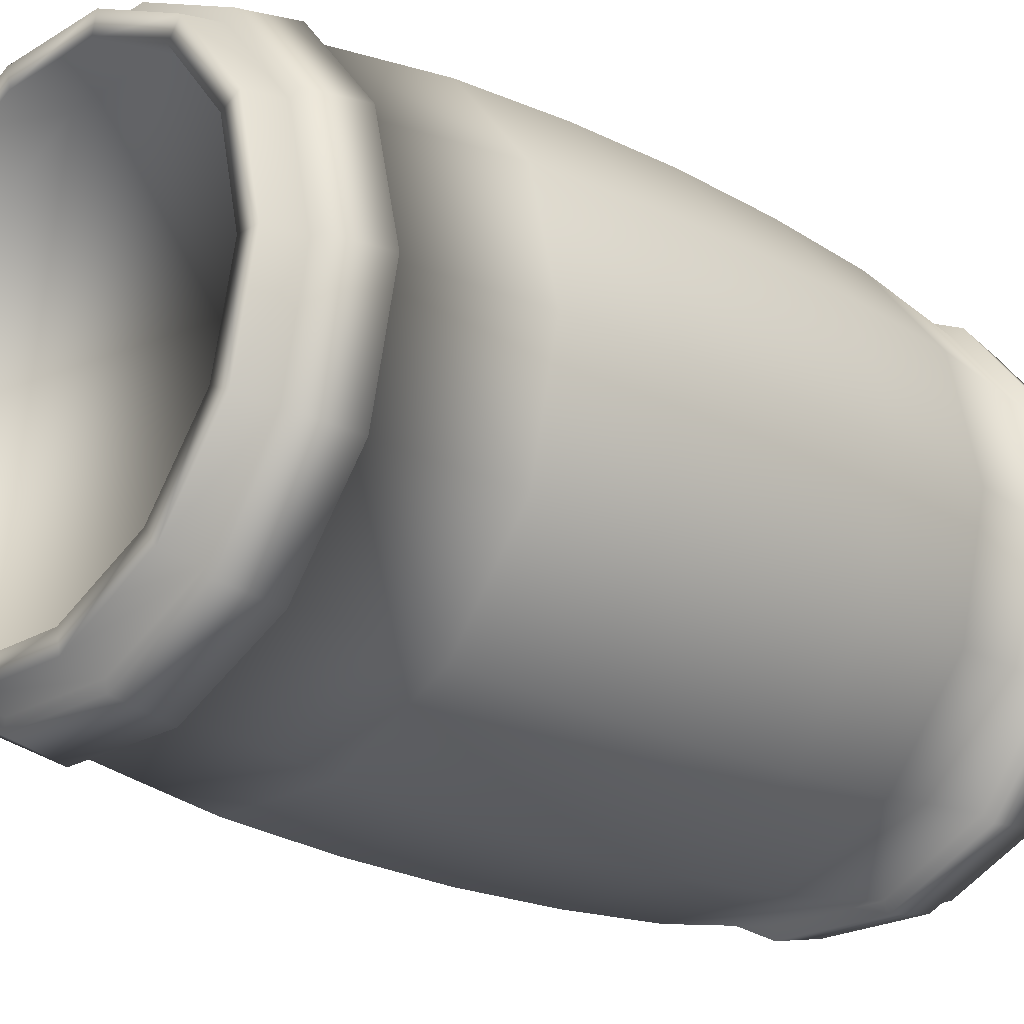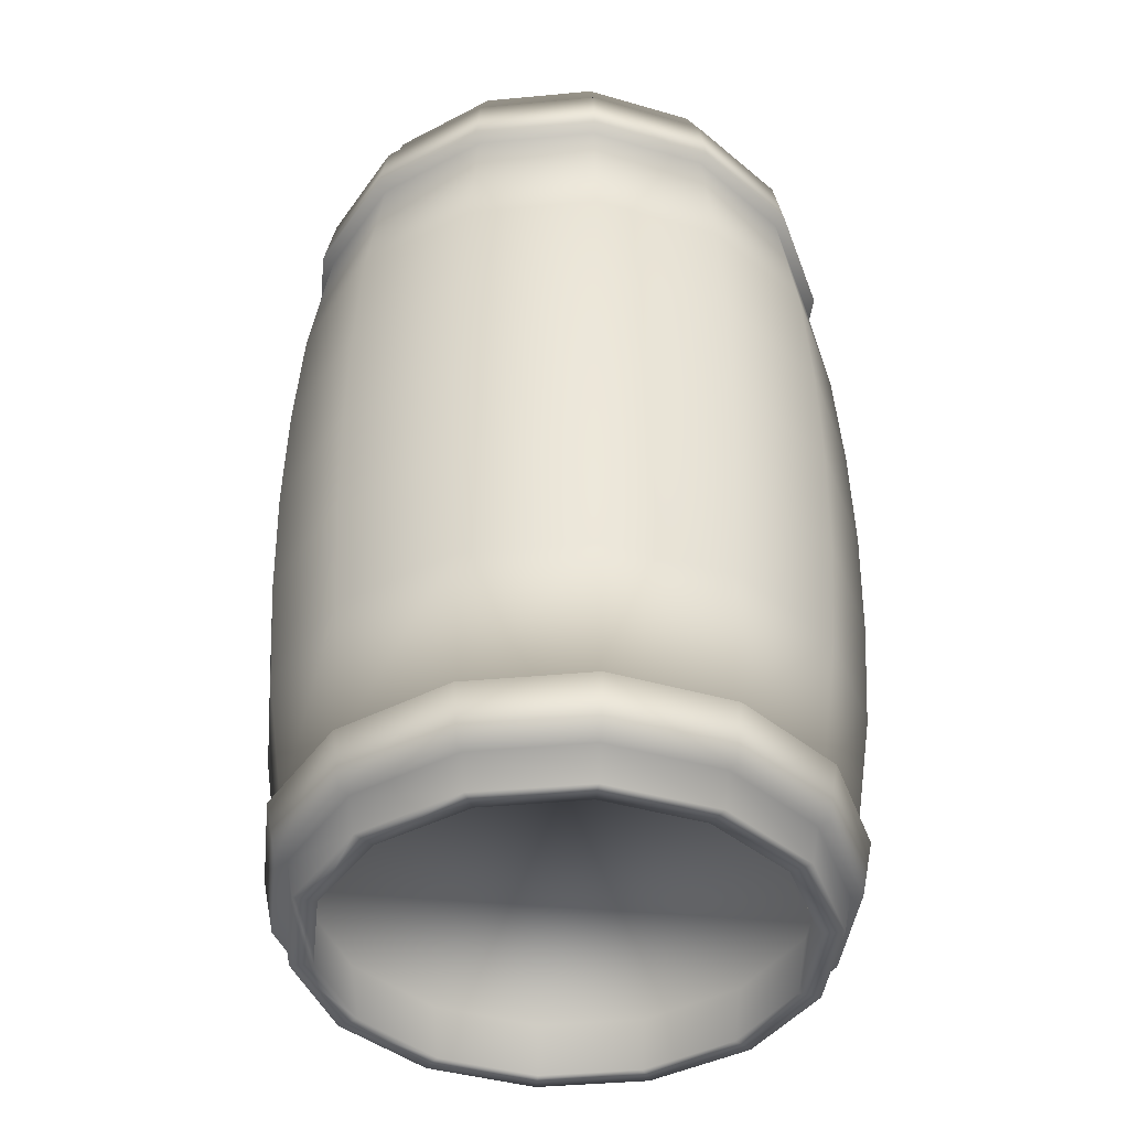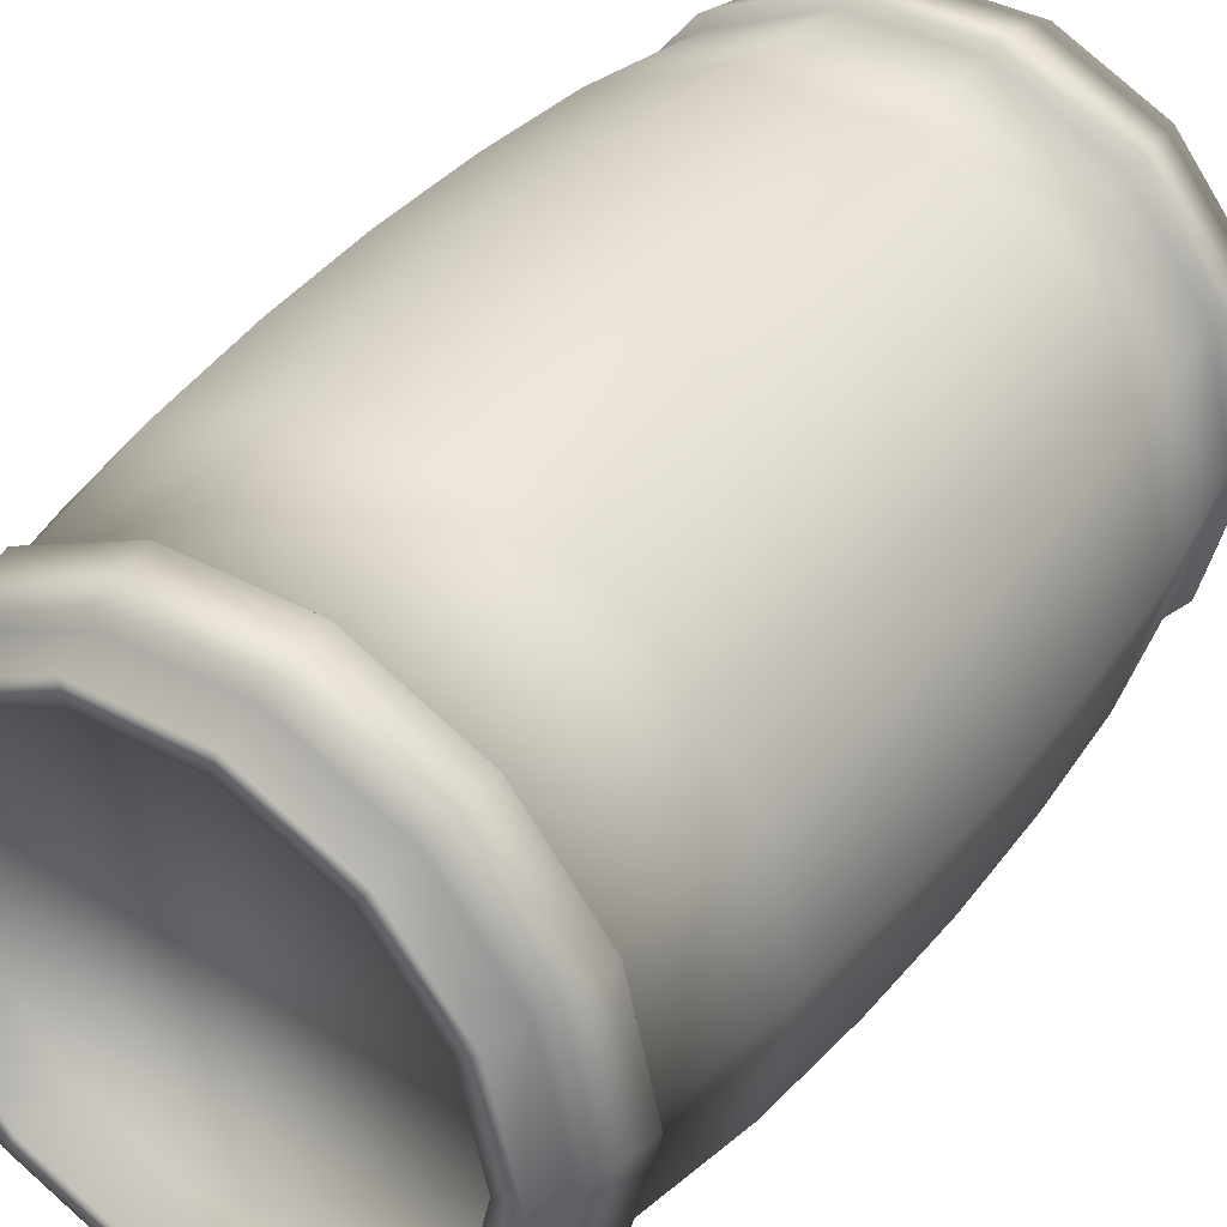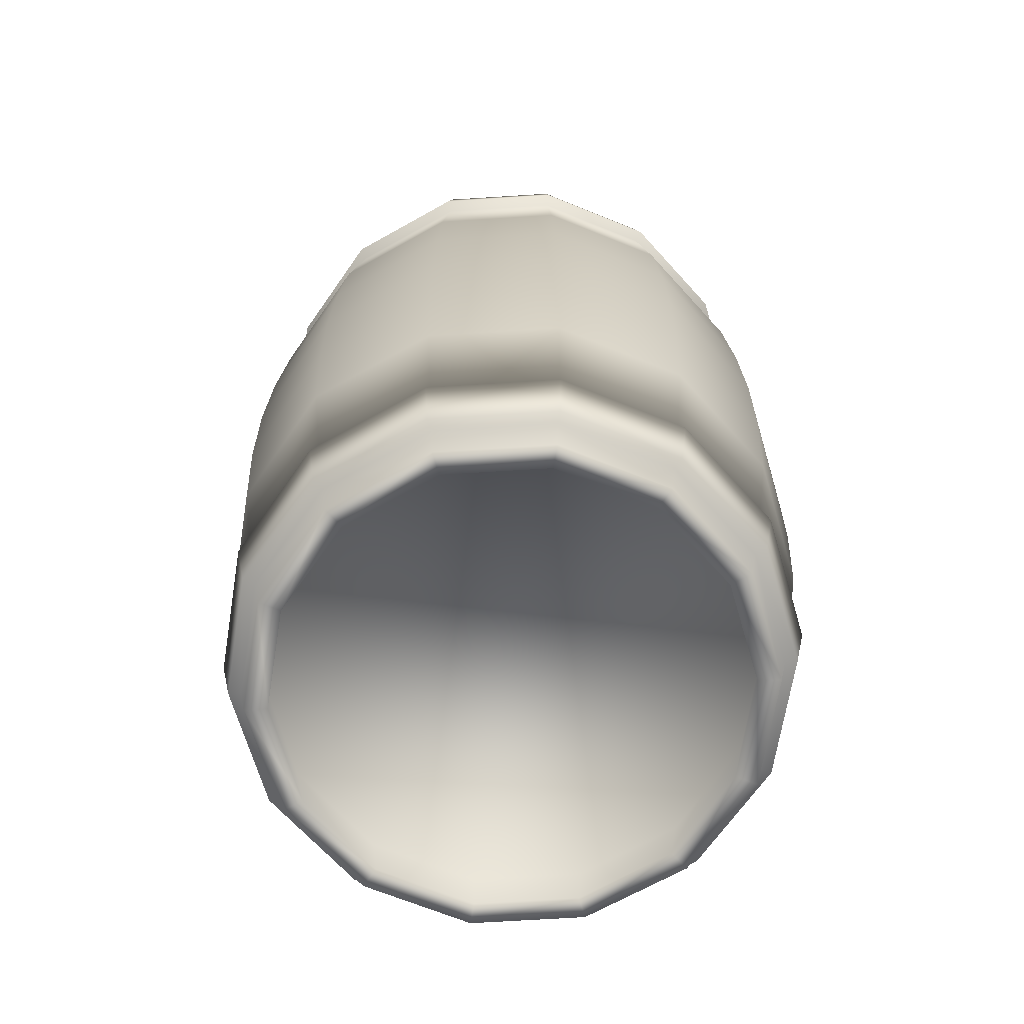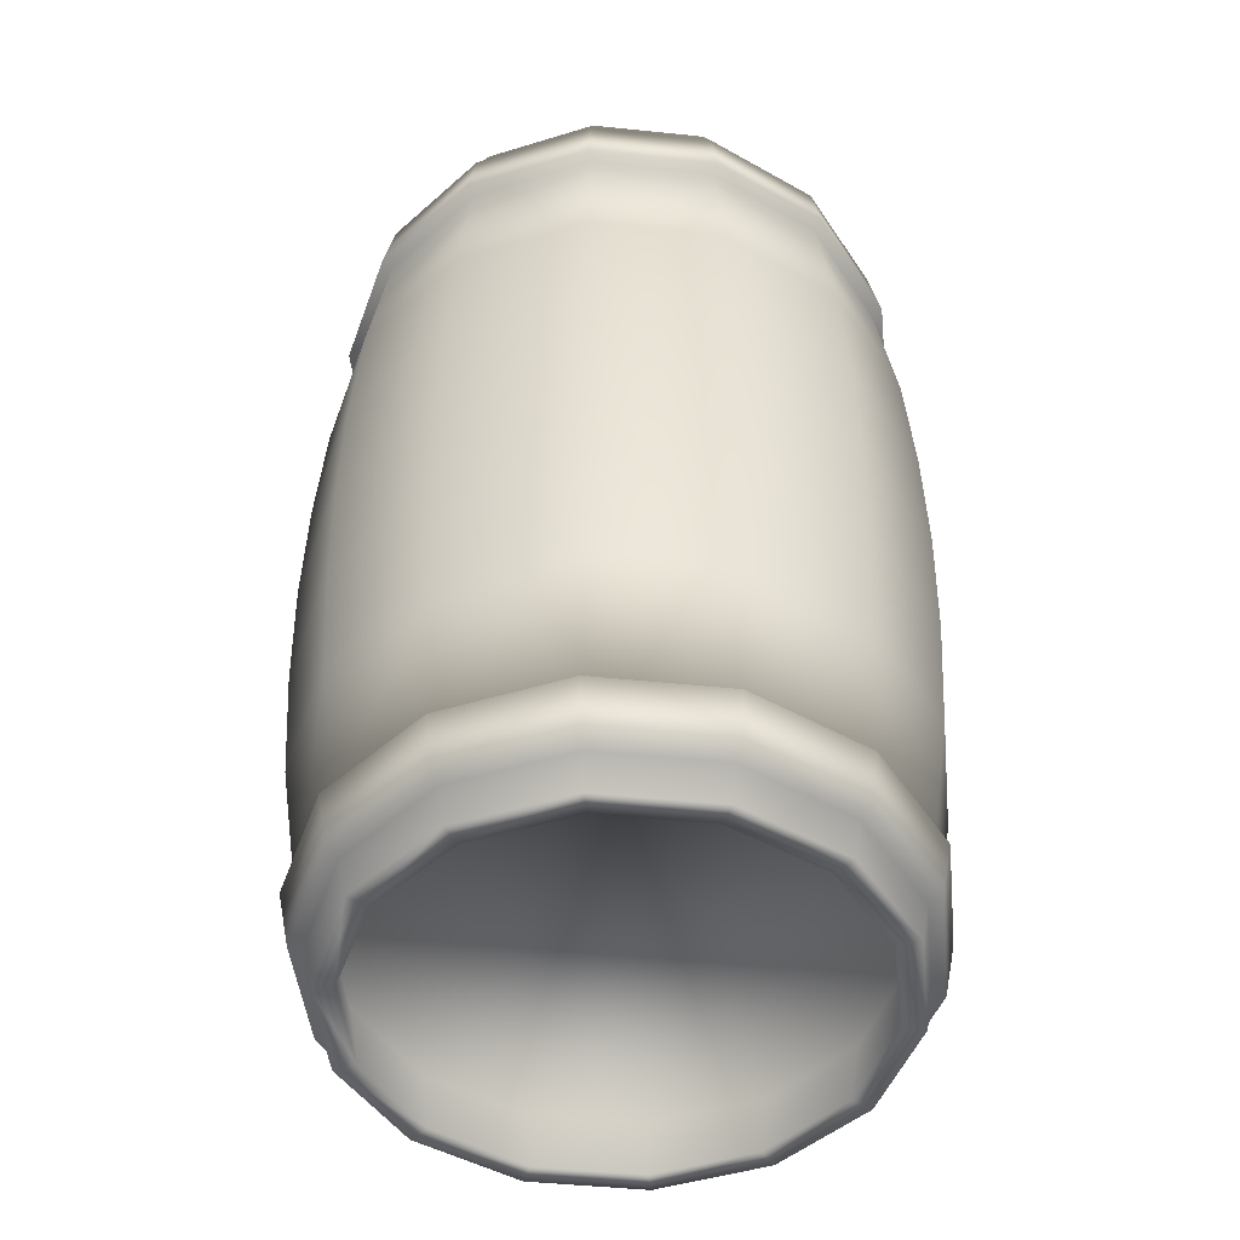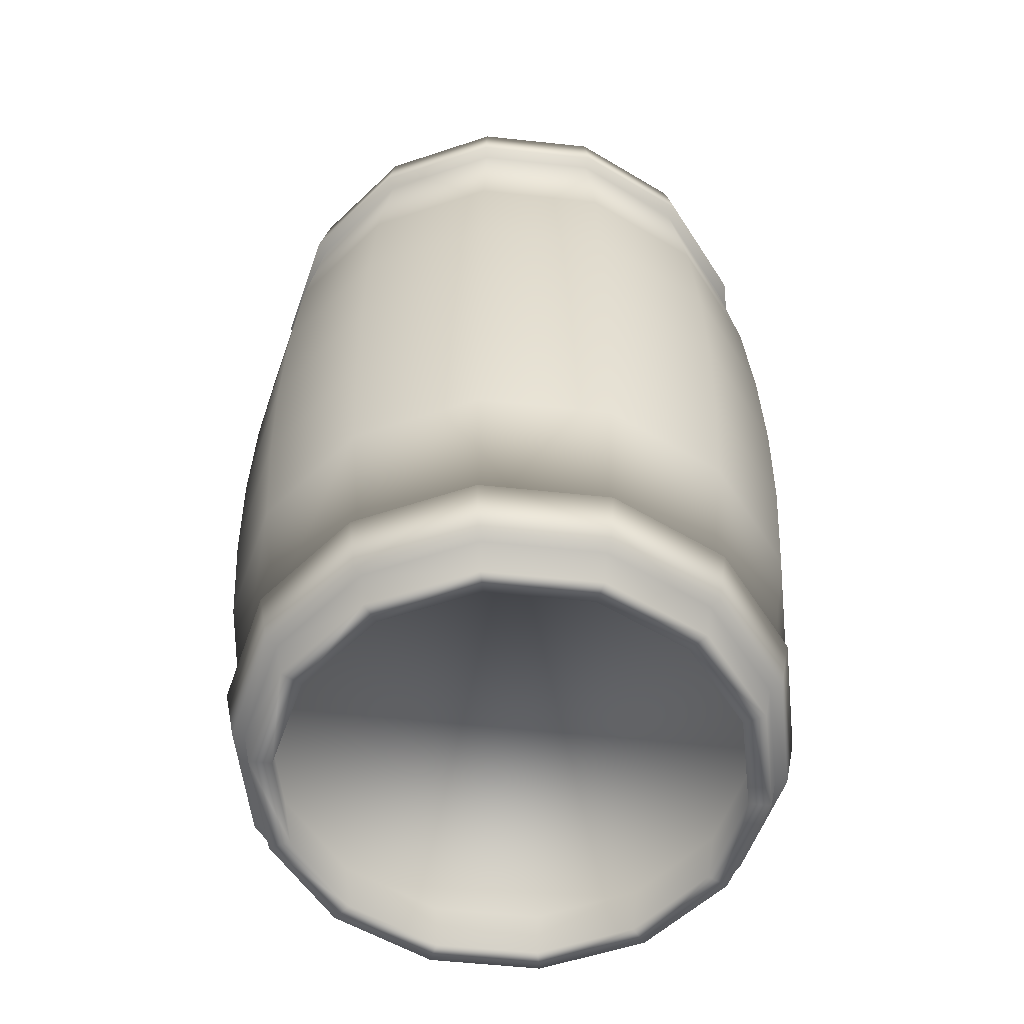
<metadata>
{"format":"obj","ext":"obj","renderer":"f3d","projection":"perspective","resolution":1024,"background":"white","views":[{"elev":-21.8,"azim":46.6,"up":"+Z"},{"elev":-41.6,"azim":160.7,"up":"+Y"},{"elev":39.4,"azim":34.0,"up":"+Z"},{"elev":-68.3,"azim":-176.4,"up":"+Y"},{"elev":-47.5,"azim":96.2,"up":"+Y"},{"elev":-55.8,"azim":19.3,"up":"+Y"}]}
</metadata>
<code>
v  28.86 0.1874 -13.9
v  29.67 4.84 -14.29
v  32.93 4.84 -0
v  32.03 0.1874 -0
v  19.97 0.1874 -25.04
v  20.53 4.84 -25.75
v  7.127 0.1874 -31.23
v  7.328 4.84 -32.11
v  -7.127 0.1874 -31.23
v  -7.328 4.84 -32.11
v  -19.97 0.1874 -25.04
v  -20.53 4.84 -25.75
v  -28.86 0.1874 -13.9
v  -29.67 4.84 -14.29
v  -32.03 0.1874 -0
v  -32.93 4.84 -0
v  -28.86 0.1874 13.9
v  -29.67 4.84 14.29
v  -19.97 0.1874 25.04
v  -20.53 4.84 25.75
v  -7.127 0.1874 31.23
v  -7.328 4.84 32.11
v  7.127 0.1874 31.23
v  7.328 4.84 32.11
v  19.97 0.1874 25.04
v  20.53 4.84 25.75
v  28.86 0.1874 13.9
v  29.67 4.84 14.29
v  6.808 8.093 -29.83
v  19.07 8.093 -23.92
v  27.56 8.093 -13.27
v  -6.808 110.8 29.83
v  6.808 110.8 29.83
v  19.07 110.8 23.92
v  34.21 73.65 -16.48
v  37.97 73.65 -0
v  38.31 58.96 -0
v  34.51 58.96 -16.62
v  23.68 73.65 -29.69
v  23.88 58.96 -29.95
v  8.45 73.65 -37.02
v  8.524 58.96 -37.35
v  -8.45 73.65 -37.02
v  -8.524 58.96 -37.35
v  -23.68 73.65 -29.69
v  -23.88 58.96 -29.95
v  -34.21 73.65 -16.48
v  -34.51 58.96 -16.62
v  -37.97 73.65 -0
v  -38.31 58.96 -0
v  -34.21 73.65 16.48
v  -34.51 58.96 16.62
v  -23.68 73.65 29.69
v  -23.88 58.96 29.95
v  -8.45 73.65 37.02
v  -8.524 58.96 37.35
v  8.45 73.65 37.02
v  8.524 58.96 37.35
v  23.68 73.65 29.69
v  23.88 58.96 29.95
v  34.21 73.65 16.48
v  34.51 58.96 16.62
v  34.21 44.26 -16.48
v  37.97 44.26 -0
v  36.99 29.57 -0
v  33.33 29.57 -16.05
v  23.68 44.26 -29.69
v  23.07 29.57 -28.92
v  8.45 44.26 -37.02
v  8.232 29.57 -36.07
v  -8.45 44.26 -37.02
v  -8.232 29.57 -36.07
v  -23.68 44.26 -29.69
v  -23.07 29.57 -28.92
v  -34.21 44.26 -16.48
v  -33.33 29.57 -16.05
v  -37.97 44.26 -0
v  -36.99 29.57 -0
v  -34.21 44.26 16.48
v  -33.33 29.57 16.05
v  -23.68 44.26 29.69
v  -23.07 29.57 28.92
v  -8.45 44.26 37.02
v  -8.232 29.57 36.07
v  8.45 44.26 37.02
v  8.232 29.57 36.07
v  23.68 44.26 29.69
v  23.07 29.57 28.92
v  34.21 44.26 16.48
v  33.33 29.57 16.05
v  30.99 105.5 -14.93
v  34.4 105.5 -0
v  36.99 88.34 -0
v  33.33 88.34 -16.05
v  21.45 105.5 -26.89
v  23.07 88.34 -28.92
v  7.655 105.5 -33.54
v  8.232 88.34 -36.07
v  -7.655 105.5 -33.54
v  -8.232 88.34 -36.07
v  -21.45 105.5 -26.89
v  -23.07 88.34 -28.92
v  -30.99 105.5 -14.93
v  -33.33 88.34 -16.05
v  -34.4 105.5 -0
v  -36.99 88.34 -0
v  -30.99 105.5 14.93
v  -33.33 88.34 16.05
v  -21.45 105.5 26.89
v  -23.07 88.34 28.92
v  -7.655 105.5 33.54
v  -8.232 88.34 36.07
v  7.655 105.5 33.54
v  8.232 88.34 36.07
v  21.45 105.5 26.89
v  23.07 88.34 28.92
v  30.99 105.5 14.93
v  33.33 88.34 16.05
v  34.4 12.41 -0
v  30.99 12.41 -14.93
v  21.45 12.41 -26.89
v  7.655 12.41 -33.54
v  -7.655 12.41 -33.54
v  -21.45 12.41 -26.89
v  -30.99 12.41 -14.93
v  -34.4 12.41 -0
v  -30.99 12.41 14.93
v  -21.45 12.41 26.89
v  -7.655 12.41 33.54
v  7.655 12.41 33.54
v  21.45 12.41 26.89
v  30.99 12.41 14.93
v  31.04 113.1 -14.95
v  34.45 113.1 -0
v  35.92 105.9 -0
v  32.36 105.9 -15.59
v  21.48 113.1 -26.93
v  22.4 105.9 -28.08
v  7.665 113.1 -33.58
v  7.993 105.9 -35.02
v  -7.665 113.1 -33.58
v  -7.993 105.9 -35.02
v  -21.48 113.1 -26.93
v  -22.4 105.9 -28.08
v  -31.04 113.1 -14.95
v  -32.36 105.9 -15.59
v  -34.45 113.1 -0
v  -35.92 105.9 -0
v  -31.04 113.1 14.95
v  -32.36 105.9 15.59
v  -21.48 113.1 26.93
v  -22.4 105.9 28.08
v  -7.665 113.1 33.58
v  -7.993 105.9 35.02
v  7.665 113.1 33.58
v  7.993 105.9 35.02
v  21.48 113.1 26.93
v  22.4 105.9 28.08
v  31.04 113.1 14.95
v  32.36 105.9 15.59
v  32.36 12.07 -15.59
v  35.92 12.07 -0
v  34.45 4.83 -0
v  31.04 4.83 -14.95
v  22.4 12.07 -28.08
v  21.48 4.83 -26.94
v  7.993 12.07 -35.02
v  7.666 4.83 -33.59
v  -7.993 12.07 -35.02
v  -7.666 4.83 -33.59
v  -22.4 12.07 -28.08
v  -21.48 4.83 -26.94
v  -32.36 12.07 -15.59
v  -31.04 4.83 -14.95
v  -35.92 12.07 -0
v  -34.45 4.83 -0
v  -32.36 12.07 15.59
v  -31.04 4.83 14.95
v  -22.4 12.07 28.08
v  -21.48 4.83 26.94
v  -7.993 12.07 35.02
v  -7.666 4.83 33.59
v  7.993 12.07 35.02
v  7.666 4.83 33.59
v  22.4 12.07 28.08
v  21.48 4.83 26.94
v  32.36 12.07 15.59
v  31.04 4.83 14.95
v  28.86 117.7 -13.9
v  32.03 117.7 -0
v  32.93 113.1 -0
v  29.66 113.1 -14.29
v  19.97 117.7 -25.04
v  20.53 113.1 -25.74
v  7.127 117.7 -31.23
v  7.327 113.1 -32.1
v  -7.127 117.7 -31.23
v  -7.327 113.1 -32.1
v  -19.97 117.7 -25.04
v  -20.53 113.1 -25.74
v  -28.86 117.7 -13.9
v  -29.66 113.1 -14.29
v  -32.03 117.7 -0
v  -32.93 113.1 -0
v  -28.86 117.7 13.9
v  -29.66 113.1 14.29
v  -19.97 117.7 25.04
v  -20.53 113.1 25.74
v  -7.127 117.7 31.23
v  -7.327 113.1 32.1
v  7.127 117.7 31.23
v  7.327 113.1 32.1
v  19.97 117.7 25.04
v  20.53 113.1 25.74
v  28.86 117.7 13.9
v  29.66 113.1 14.29
v  29.14 0.1874 -0
v  26.25 0.1874 -12.64
v  26.25 0.1874 12.64
v  18.17 0.1874 22.78
v  6.484 0.1874 28.41
v  -6.484 0.1874 28.41
v  -18.17 0.1874 22.78
v  -26.25 0.1874 12.64
v  -29.14 0.1874 -0
v  -26.25 0.1874 -12.64
v  -18.17 0.1874 -22.78
v  -6.484 0.1874 -28.41
v  6.484 0.1874 -28.41
v  18.17 0.1874 -22.78
v  26.25 117.7 -12.64
v  29.14 117.7 -0
v  18.17 117.7 -22.78
v  6.484 117.7 -28.41
v  -6.484 117.7 -28.41
v  -18.17 117.7 -22.78
v  -26.25 117.7 -12.64
v  -29.14 117.7 -0
v  -26.25 117.7 12.64
v  -18.17 117.7 22.78
v  -6.484 117.7 28.41
v  6.484 117.7 28.41
v  18.17 117.7 22.78
v  26.25 117.7 12.64
v  30.59 8.093 -0
v  27.56 8.093 13.27
v  19.07 8.093 23.92
v  6.808 8.093 29.83
v  -6.808 8.093 29.83
v  -19.07 8.093 23.92
v  -27.56 8.093 13.27
v  -30.59 8.093 -0
v  -27.56 8.093 -13.27
v  -19.07 8.093 -23.92
v  -6.808 8.093 -29.83
v  27.56 110.8 -13.27
v  30.59 110.8 -0
v  19.07 110.8 -23.92
v  6.808 110.8 -29.83
v  -6.808 110.8 -29.83
v  -19.07 110.8 -23.92
v  -27.56 110.8 -13.27
v  -30.59 110.8 -0
v  -27.56 110.8 13.27
v  -19.07 110.8 23.92
v  27.56 110.8 13.27
g Cyloonder001
f 1 2 3 4
f 5 6 2 1
f 7 8 6 5
f 9 10 8 7
f 11 12 10 9
f 13 14 12 11
f 15 16 14 13
f 17 18 16 15
f 19 20 18 17
f 21 22 20 19
f 23 24 22 21
f 25 26 24 23
f 27 28 26 25
f 4 3 28 27
f 29 30 31
f 32 33 34
f 35 36 37 38
f 39 35 38 40
f 41 39 40 42
f 43 41 42 44
f 45 43 44 46
f 47 45 46 48
f 49 47 48 50
f 51 49 50 52
f 53 51 52 54
f 55 53 54 56
f 57 55 56 58
f 59 57 58 60
f 61 59 60 62
f 36 61 62 37
f 63 64 65 66
f 67 63 66 68
f 69 67 68 70
f 71 69 70 72
f 73 71 72 74
f 75 73 74 76
f 77 75 76 78
f 79 77 78 80
f 81 79 80 82
f 83 81 82 84
f 85 83 84 86
f 87 85 86 88
f 89 87 88 90
f 64 89 90 65
f 91 92 93 94
f 95 91 94 96
f 97 95 96 98
f 99 97 98 100
f 101 99 100 102
f 103 101 102 104
f 105 103 104 106
f 107 105 106 108
f 109 107 108 110
f 111 109 110 112
f 113 111 112 114
f 115 113 114 116
f 117 115 116 118
f 92 117 118 93
f 94 93 36 35
f 96 94 35 39
f 98 96 39 41
f 100 98 41 43
f 102 100 43 45
f 104 102 45 47
f 106 104 47 49
f 108 106 49 51
f 110 108 51 53
f 112 110 53 55
f 114 112 55 57
f 116 114 57 59
f 118 116 59 61
f 93 118 61 36
f 38 37 64 63
f 40 38 63 67
f 42 40 67 69
f 44 42 69 71
f 46 44 71 73
f 48 46 73 75
f 50 48 75 77
f 52 50 77 79
f 54 52 79 81
f 56 54 81 83
f 58 56 83 85
f 60 58 85 87
f 62 60 87 89
f 37 62 89 64
f 66 65 119 120
f 68 66 120 121
f 70 68 121 122
f 72 70 122 123
f 74 72 123 124
f 76 74 124 125
f 78 76 125 126
f 80 78 126 127
f 82 80 127 128
f 84 82 128 129
f 86 84 129 130
f 88 86 130 131
f 90 88 131 132
f 65 90 132 119
f 133 134 135 136
f 137 133 136 138
f 139 137 138 140
f 141 139 140 142
f 143 141 142 144
f 145 143 144 146
f 147 145 146 148
f 149 147 148 150
f 151 149 150 152
f 153 151 152 154
f 155 153 154 156
f 157 155 156 158
f 159 157 158 160
f 134 159 160 135
f 161 162 163 164
f 165 161 164 166
f 167 165 166 168
f 169 167 168 170
f 171 169 170 172
f 173 171 172 174
f 175 173 174 176
f 177 175 176 178
f 179 177 178 180
f 181 179 180 182
f 183 181 182 184
f 185 183 184 186
f 187 185 186 188
f 162 187 188 163
f 189 190 191 192
f 193 189 192 194
f 195 193 194 196
f 197 195 196 198
f 199 197 198 200
f 201 199 200 202
f 203 201 202 204
f 205 203 204 206
f 207 205 206 208
f 209 207 208 210
f 211 209 210 212
f 213 211 212 214
f 215 213 214 216
f 190 215 216 191
f 92 91 136 135
f 91 95 138 136
f 95 97 140 138
f 97 99 142 140
f 99 101 144 142
f 101 103 146 144
f 103 105 148 146
f 105 107 150 148
f 107 109 152 150
f 109 111 154 152
f 111 113 156 154
f 113 115 158 156
f 115 117 160 158
f 117 92 135 160
f 192 191 134 133
f 191 216 159 134
f 216 214 157 159
f 214 212 155 157
f 212 210 153 155
f 210 208 151 153
f 208 206 149 151
f 206 204 147 149
f 204 202 145 147
f 202 200 143 145
f 200 198 141 143
f 198 196 139 141
f 196 194 137 139
f 194 192 133 137
f 120 119 162 161
f 119 132 187 162
f 132 131 185 187
f 131 130 183 185
f 130 129 181 183
f 129 128 179 181
f 128 127 177 179
f 127 126 175 177
f 126 125 173 175
f 125 124 171 173
f 124 123 169 171
f 123 122 167 169
f 122 121 165 167
f 121 120 161 165
f 3 2 164 163
f 2 6 166 164
f 6 8 168 166
f 8 10 170 168
f 10 12 172 170
f 12 14 174 172
f 14 16 176 174
f 16 18 178 176
f 18 20 180 178
f 20 22 182 180
f 22 24 184 182
f 24 26 186 184
f 26 28 188 186
f 28 3 163 188
f 1 4 217 218
f 4 27 219 217
f 27 25 220 219
f 25 23 221 220
f 23 21 222 221
f 21 19 223 222
f 19 17 224 223
f 17 15 225 224
f 15 13 226 225
f 13 11 227 226
f 11 9 228 227
f 9 7 229 228
f 7 5 230 229
f 5 1 218 230
f 190 189 231 232
f 189 193 233 231
f 193 195 234 233
f 195 197 235 234
f 197 199 236 235
f 199 201 237 236
f 201 203 238 237
f 203 205 239 238
f 205 207 240 239
f 207 209 241 240
f 209 211 242 241
f 211 213 243 242
f 213 215 244 243
f 215 190 232 244
f 218 217 245 31
f 217 219 246 245
f 219 220 247 246
f 220 221 248 247
f 221 222 249 248
f 222 223 250 249
f 223 224 251 250
f 224 225 252 251
f 225 226 253 252
f 226 227 254 253
f 227 228 255 254
f 228 229 29 255
f 229 230 30 29
f 230 218 31 30
f 232 231 256 257
f 231 233 258 256
f 233 234 259 258
f 234 235 260 259
f 235 236 261 260
f 236 237 262 261
f 237 238 263 262
f 238 239 264 263
f 239 240 265 264
f 240 241 32 265
f 241 242 33 32
f 242 243 34 33
f 243 244 266 34
f 244 232 257 266
f 34 266 257
f 34 258 259
f 34 257 256
f 34 256 258
f 259 260 34
f 260 261 34
f 265 32 34
f 264 265 34
f 263 264 34
f 262 263 34
f 261 262 34
f 253 254 29
f 254 255 29
f 29 31 245
f 252 253 29
f 251 252 29
f 250 251 29
f 245 246 29
f 246 247 29
f 247 248 29
f 248 249 29
f 249 250 29

</code>
